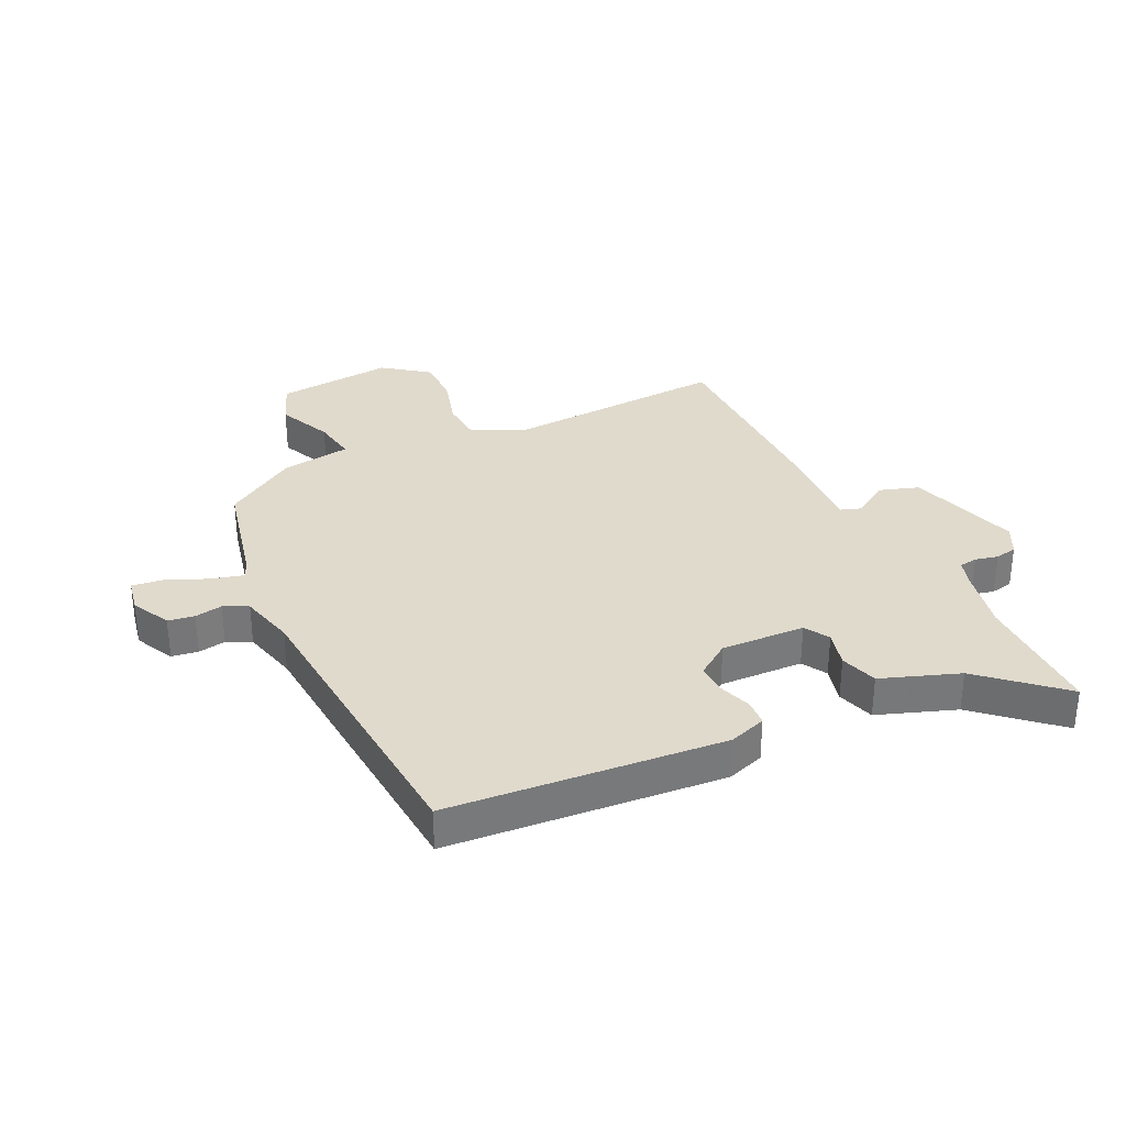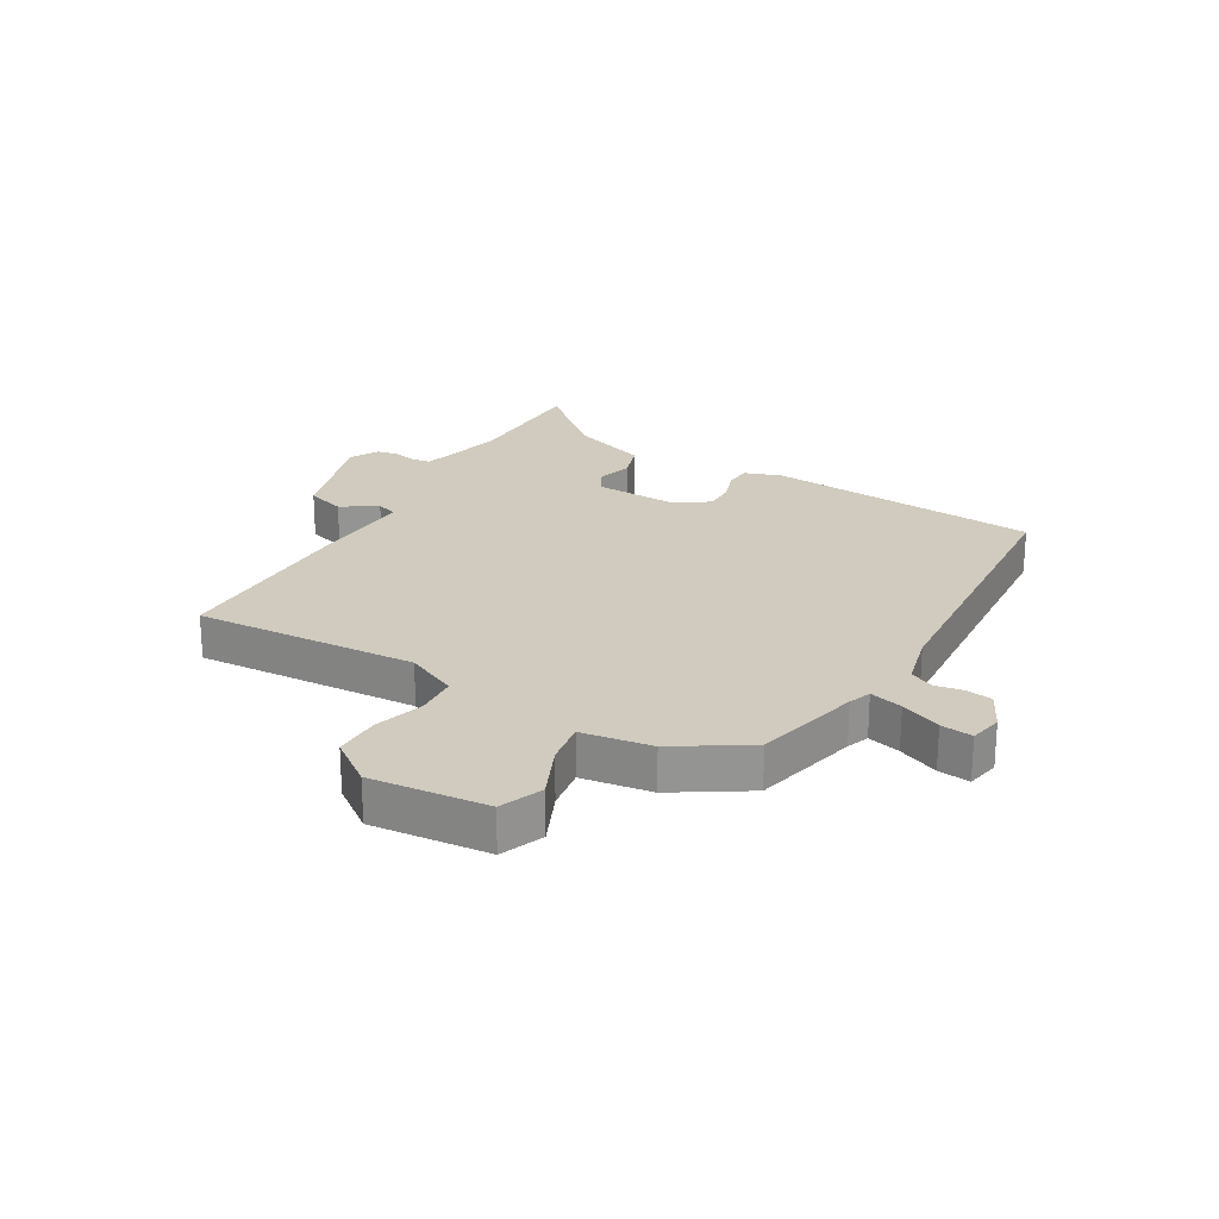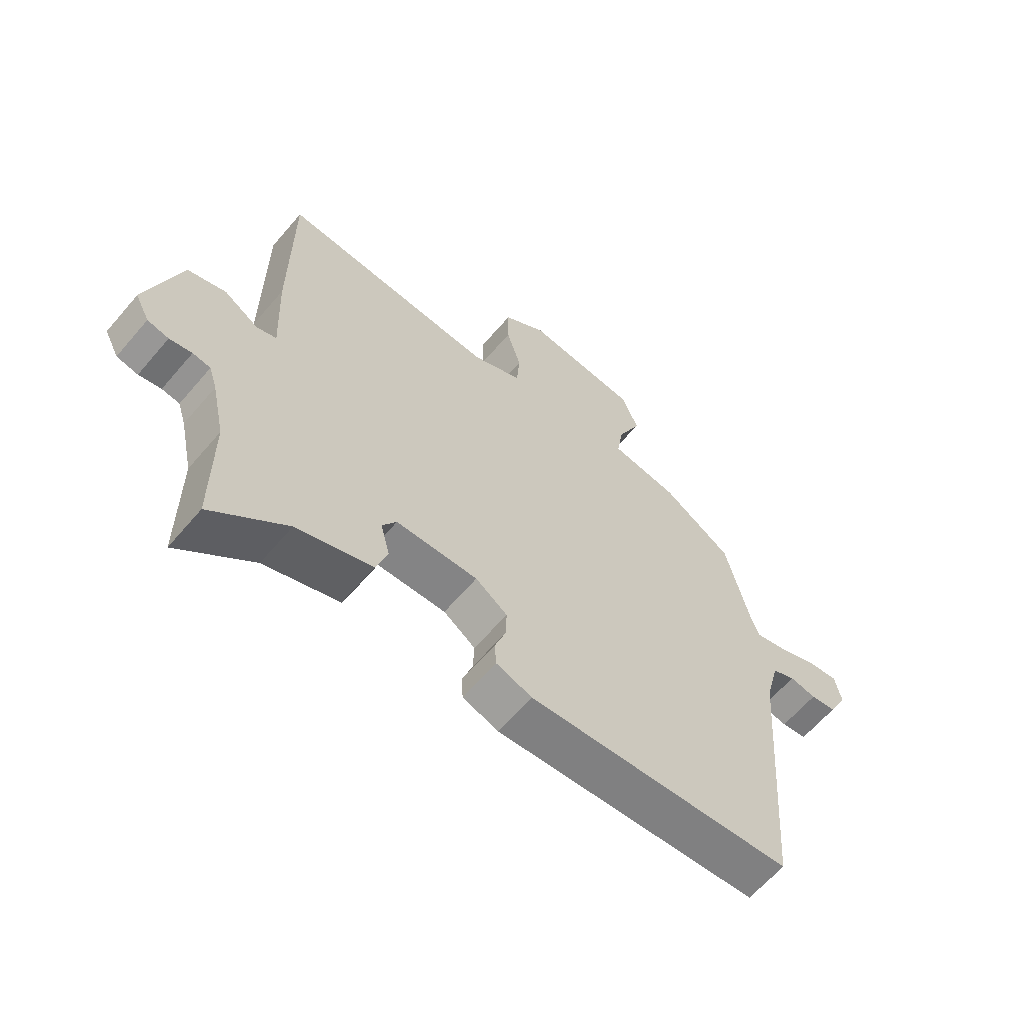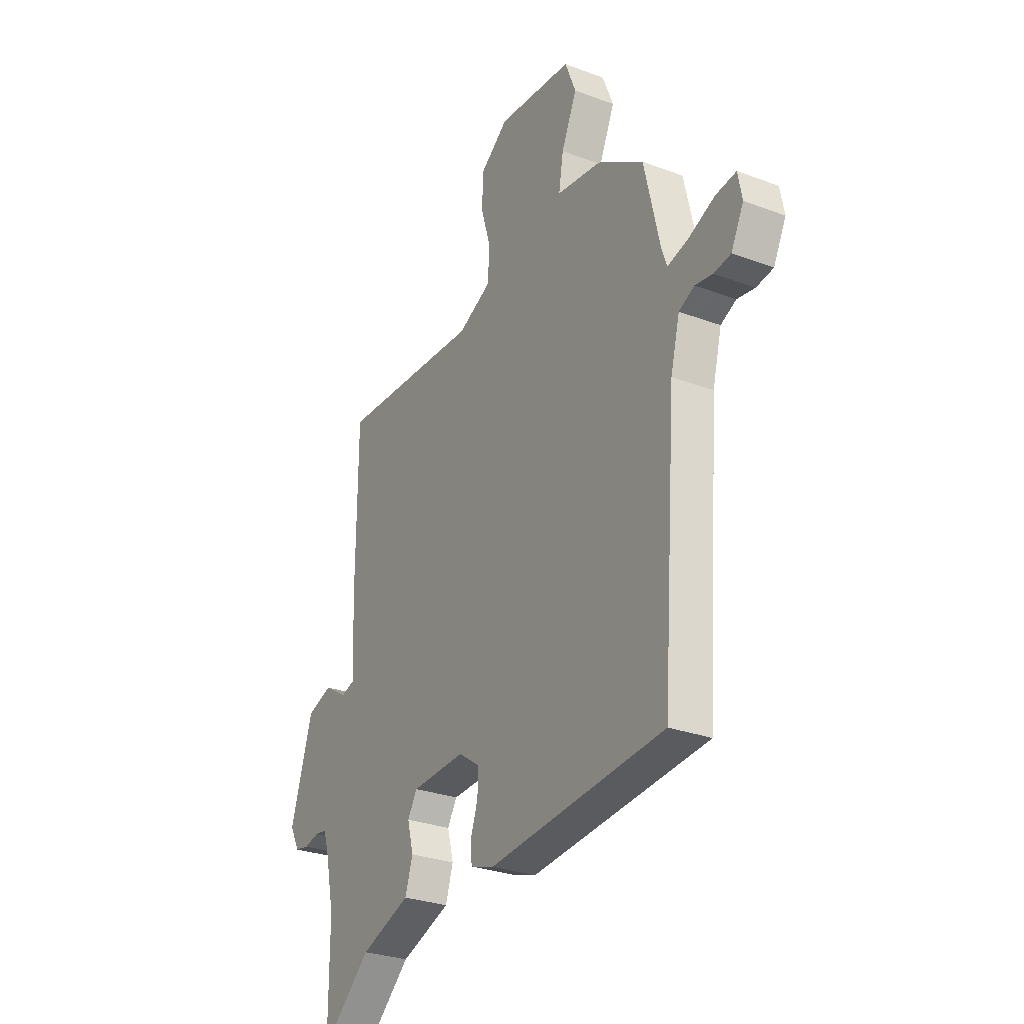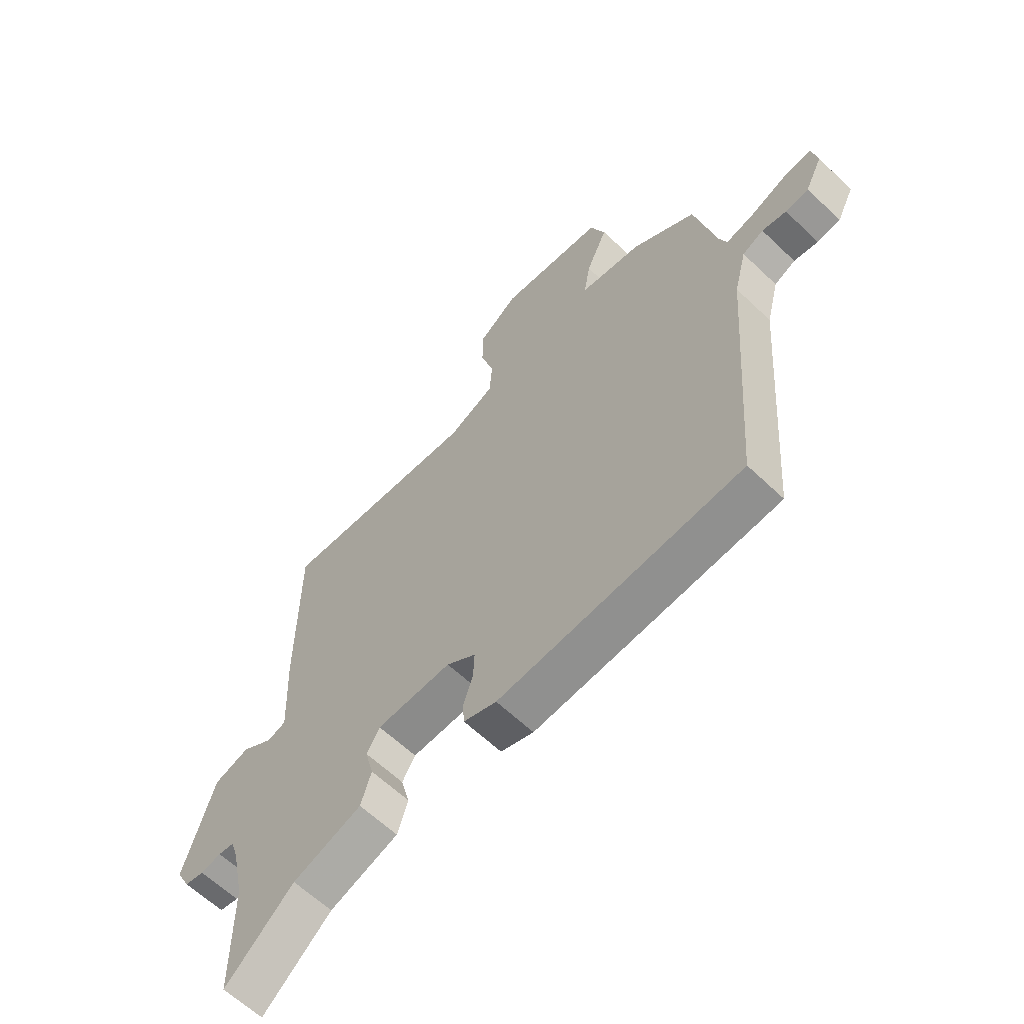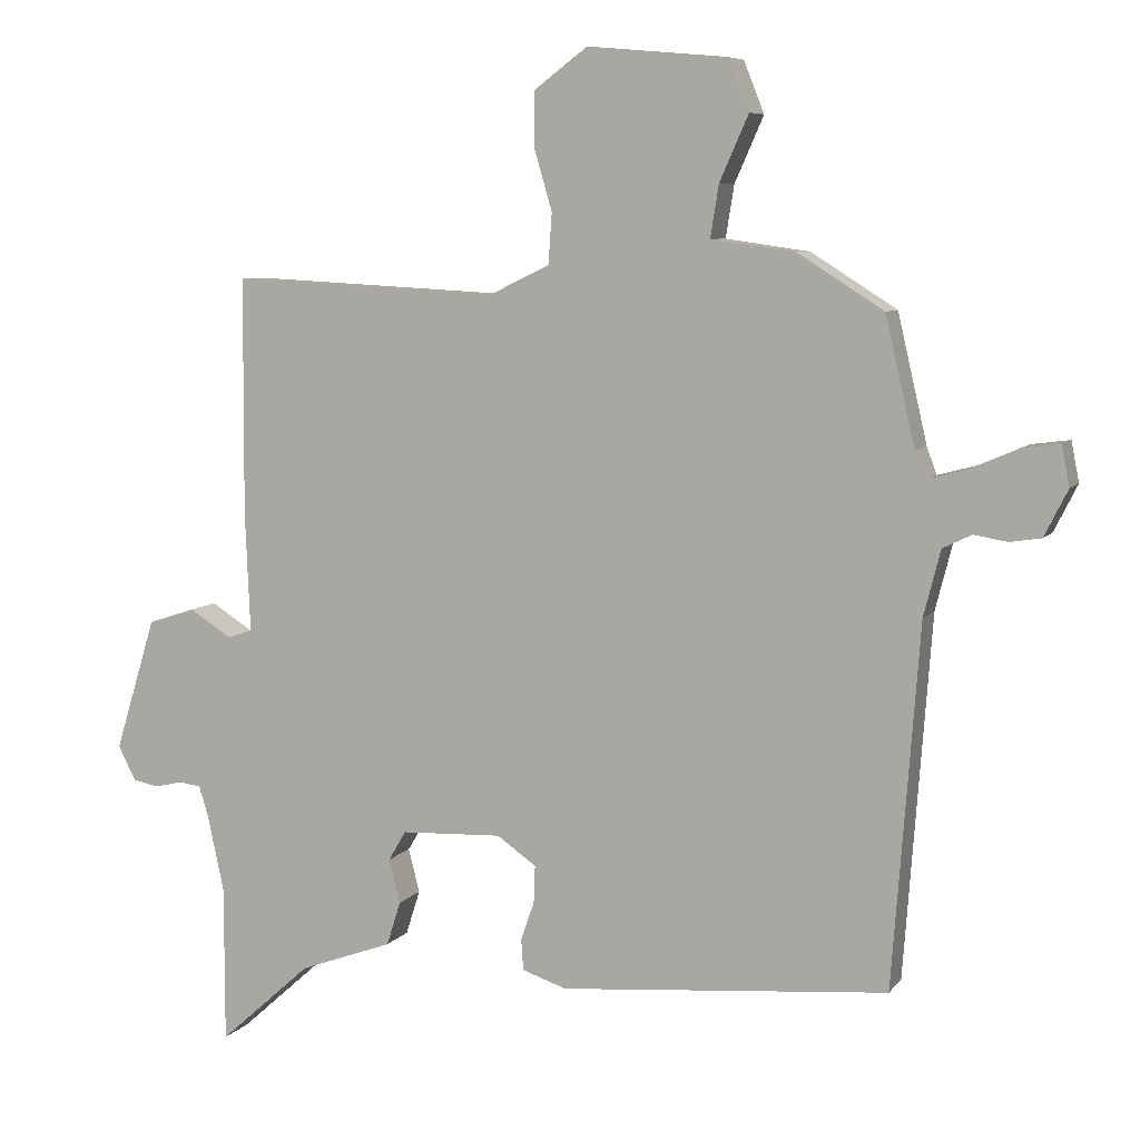
<metadata>
{"format":"obj","ext":"obj","renderer":"f3d","projection":"perspective","resolution":1024,"background":"white","views":[{"elev":33.1,"azim":154.2,"up":"+Y"},{"elev":23.3,"azim":30.1,"up":"+Y"},{"elev":-62.9,"azim":-40.4,"up":"+Z"},{"elev":-28.5,"azim":60.5,"up":"+Z"},{"elev":-61.8,"azim":45.9,"up":"+Z"},{"elev":7.2,"azim":20.3,"up":"+Z"}]}
</metadata>
<code>
v 0.484 0.07 0.458
v 0.526 0.07 0.277
v 0.54 0.07 0.239
v 0.596 0.07 0.254
v 0.665 0.07 0.284
v 0.719 0.07 0.291
v 0.73 0.07 0.234
v 0.697 0.07 0.168
v 0.652 0.07 0.161
v 0.605 0.07 0.169
v 0.564 0.07 0.149
v 0.54 0.07 0.055
v 0.502 0.07 -0.457
v 0.036 0.07 -0.497
v -0.027 0.07 -0.476
v -0.03 0.07 -0.432
v -0.011 0.07 -0.377
v -0.009 0.07 -0.324
v -0.065 0.07 -0.285
v -0.208 0.07 -0.291
v -0.233 0.07 -0.333
v -0.217 0.07 -0.395
v -0.237 0.07 -0.458
v -0.369 0.07 -0.506
v -0.5 0.07 -0.623
v -0.5 0.07 -0.401
v -0.523 0.07 -0.293
v -0.537 0.07 -0.248
v -0.568 0.07 -0.244
v -0.607 0.07 -0.253
v -0.644 0.07 -0.246
v -0.669 0.07 -0.197
v -0.611 0.07 -0.008
v -0.544 0.07 0.014
v -0.484 0.07 -0.024
v -0.449 0.07 -0.012
v -0.456 0.07 0.158
v -0.454 0.07 0.494
v -0.076 0.07 0.474
v 0.012 0.07 0.516
v 0.017 0.07 0.588
v -0.008 0.07 0.673
v -0.008 0.07 0.752
v 0.068 0.07 0.809
v 0.267 0.07 0.791
v 0.296 0.07 0.718
v 0.255 0.07 0.626
v 0.243 0.07 0.552
v 0.362 0.07 0.535
v 0.484 0 0.458
v 0.526 0 0.277
v 0.54 0 0.239
v 0.596 0 0.254
v 0.665 0 0.284
v 0.719 0 0.291
v 0.73 0 0.234
v 0.697 0 0.168
v 0.652 0 0.161
v 0.605 0 0.169
v 0.564 0 0.149
v 0.54 0 0.055
v 0.502 0 -0.457
v 0.036 0 -0.497
v -0.027 0 -0.476
v -0.03 0 -0.432
v -0.011 0 -0.377
v -0.009 0 -0.324
v -0.065 0 -0.285
v -0.208 0 -0.291
v -0.233 0 -0.333
v -0.217 0 -0.395
v -0.237 0 -0.458
v -0.369 0 -0.506
v -0.5 0 -0.623
v -0.5 0 -0.401
v -0.523 0 -0.293
v -0.537 0 -0.248
v -0.568 0 -0.244
v -0.607 0 -0.253
v -0.644 0 -0.246
v -0.669 0 -0.197
v -0.611 0 -0.008
v -0.544 0 0.014
v -0.484 0 -0.024
v -0.449 0 -0.012
v -0.456 0 0.158
v -0.454 0 0.494
v -0.076 0 0.474
v 0.012 0 0.516
v 0.017 0 0.588
v -0.008 0 0.673
v -0.008 0 0.752
v 0.068 0 0.809
v 0.267 0 0.791
v 0.296 0 0.718
v 0.255 0 0.626
v 0.243 0 0.552
v 0.362 0 0.535
f 48 49 1 2
f 44 45 46 47
f 44 47 48
f 41 42 43 44
f 40 41 44 48
f 39 40 48 2
f 36 37 38 39
f 32 33 34 35
f 32 35 36
f 29 30 31 32
f 28 29 32 36
f 27 28 36 39
f 24 25 26
f 21 22 23 24
f 20 21 24 26
f 14 15 16 17
f 12 13 14 17
f 11 12 17 18
f 7 8 9 10
f 7 10 11
f 4 5 6 7
f 3 4 7 11
f 20 26 27 39
f 19 20 39 2
f 11 18 19
f 2 3 11 19
f 51 50 98 97
f 96 95 94 93
f 97 96 93
f 93 92 91 90
f 97 93 90 89
f 51 97 89 88
f 88 87 86 85
f 84 83 82 81
f 85 84 81
f 81 80 79 78
f 85 81 78 77
f 88 85 77 76
f 75 74 73
f 73 72 71 70
f 75 73 70 69
f 66 65 64 63
f 66 63 62 61
f 67 66 61 60
f 59 58 57 56
f 60 59 56
f 56 55 54 53
f 60 56 53 52
f 88 76 75 69
f 51 88 69 68
f 68 67 60
f 68 60 52 51
f 1 50 51 2
f 2 51 52 3
f 3 52 53 4
f 4 53 54 5
f 5 54 55 6
f 6 55 56 7
f 7 56 57 8
f 8 57 58 9
f 9 58 59 10
f 10 59 60 11
f 11 60 61 12
f 12 61 62 13
f 13 62 63 14
f 14 63 64 15
f 15 64 65 16
f 16 65 66 17
f 17 66 67 18
f 18 67 68 19
f 19 68 69 20
f 20 69 70 21
f 21 70 71 22
f 22 71 72 23
f 23 72 73 24
f 24 73 74 25
f 25 74 75 26
f 26 75 76 27
f 27 76 77 28
f 28 77 78 29
f 29 78 79 30
f 30 79 80 31
f 31 80 81 32
f 32 81 82 33
f 33 82 83 34
f 34 83 84 35
f 35 84 85 36
f 36 85 86 37
f 37 86 87 38
f 38 87 88 39
f 39 88 89 40
f 40 89 90 41
f 41 90 91 42
f 42 91 92 43
f 43 92 93 44
f 44 93 94 45
f 45 94 95 46
f 46 95 96 47
f 47 96 97 48
f 48 97 98 49
f 49 98 50 1

</code>
